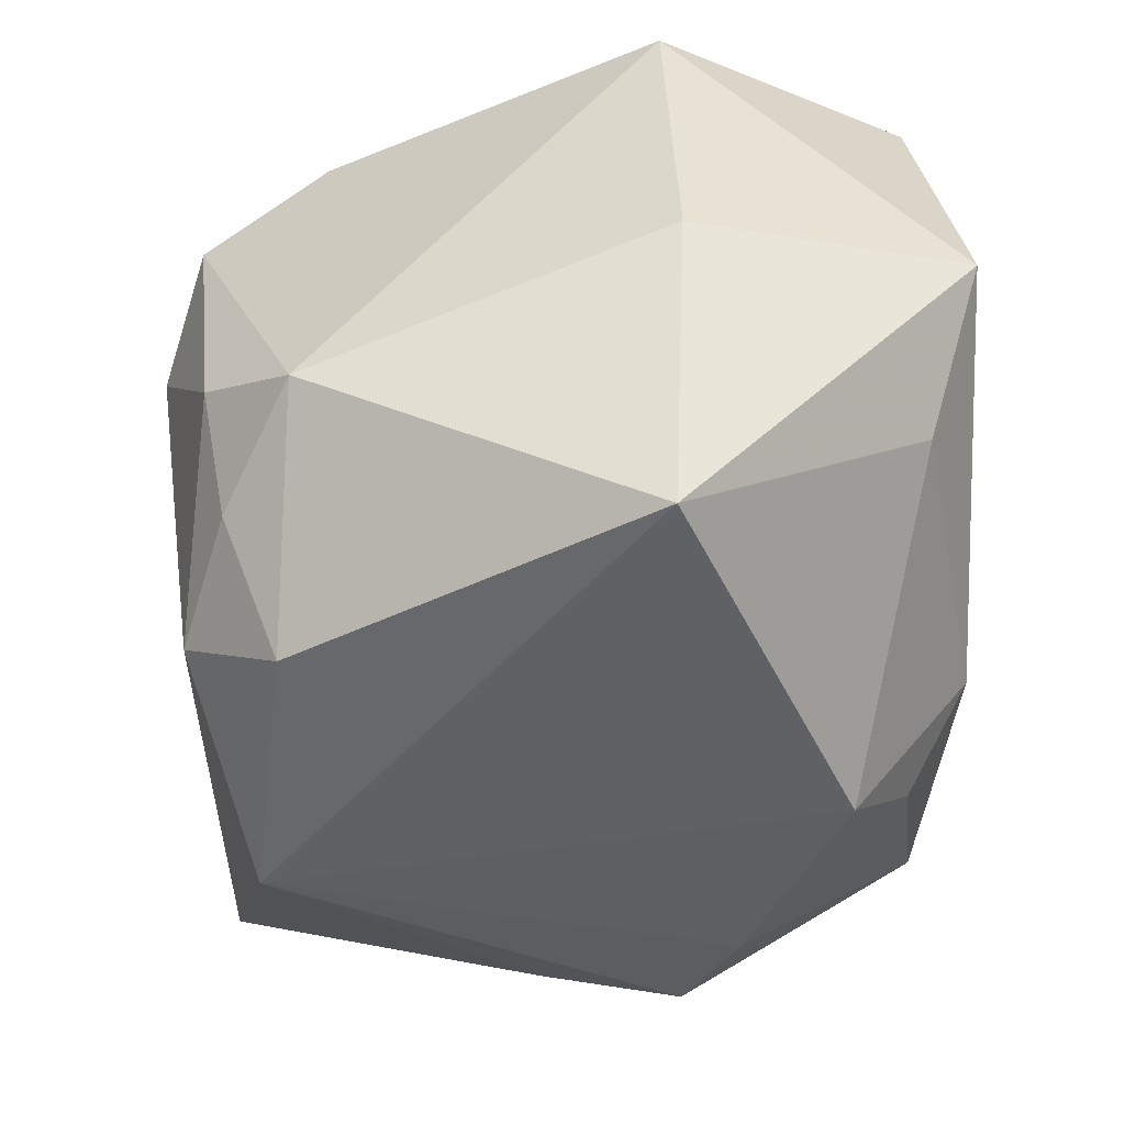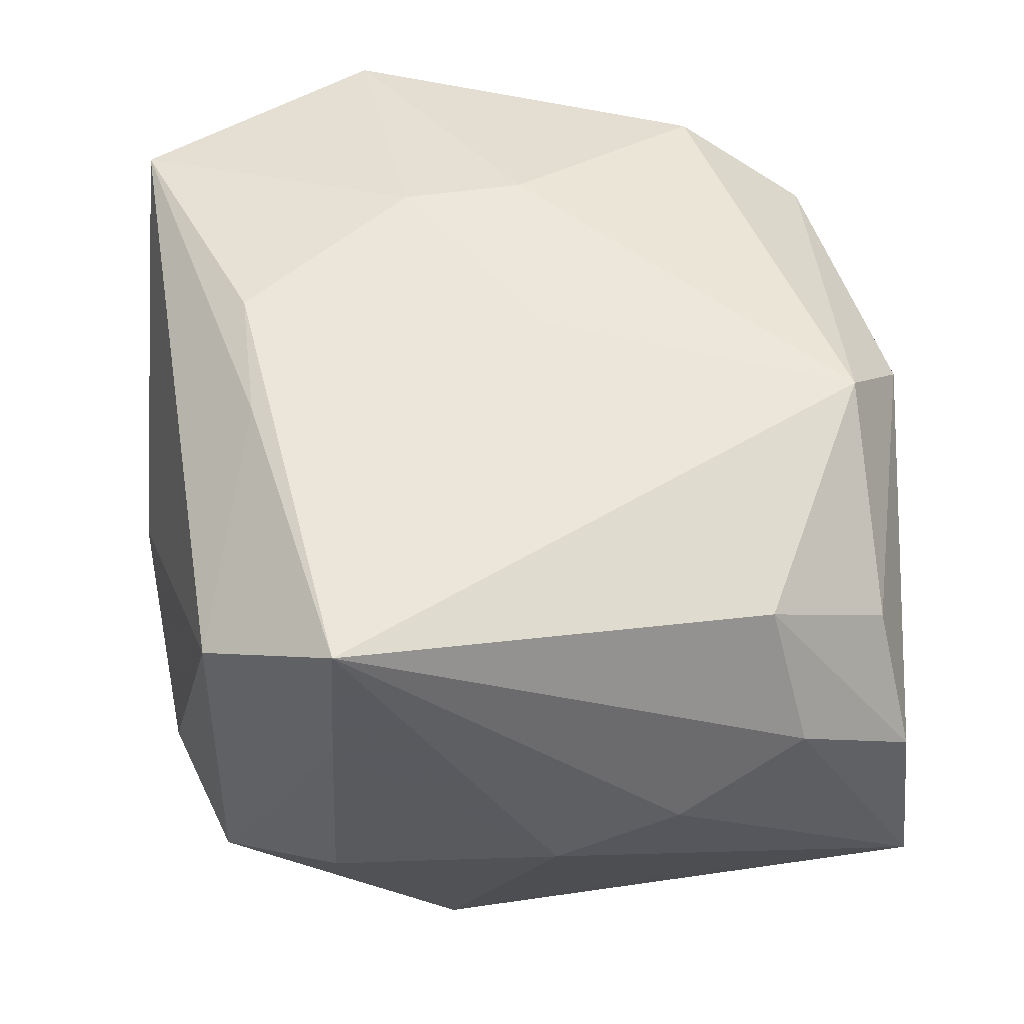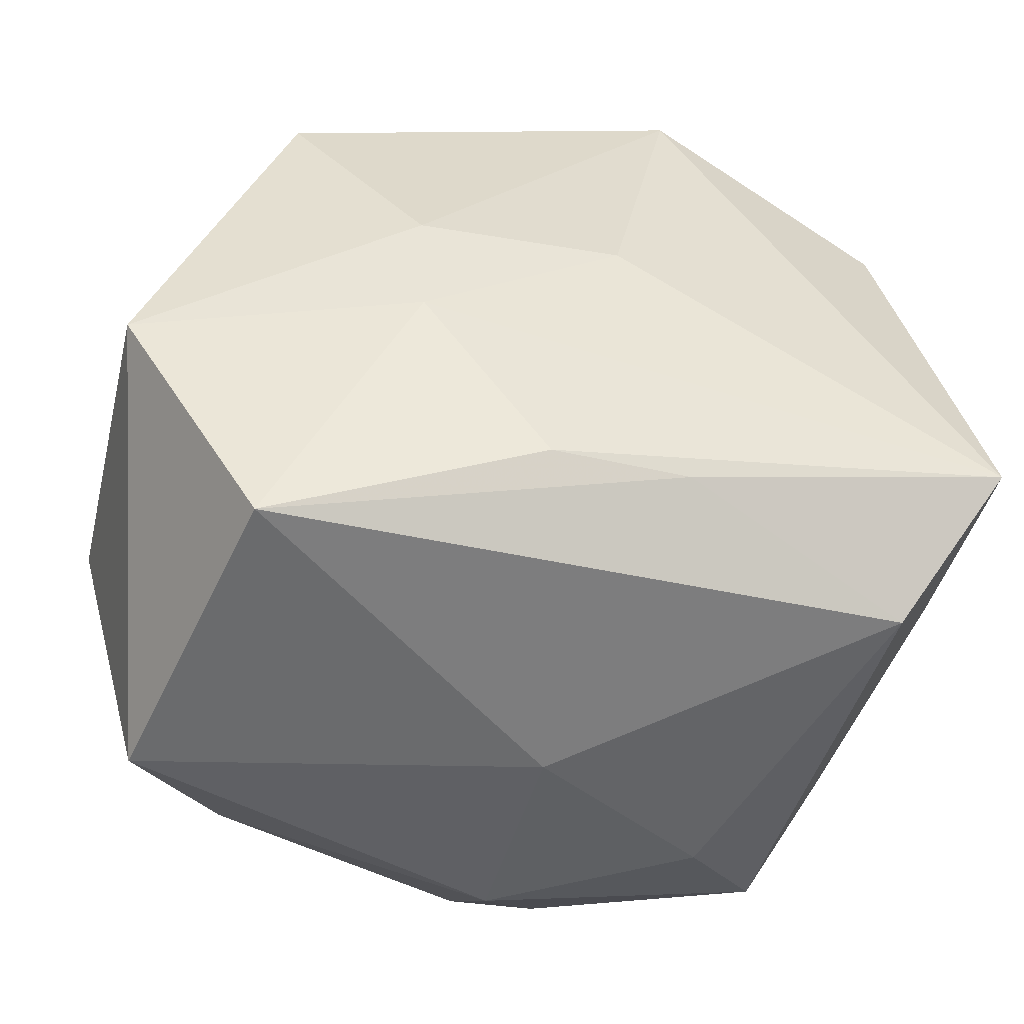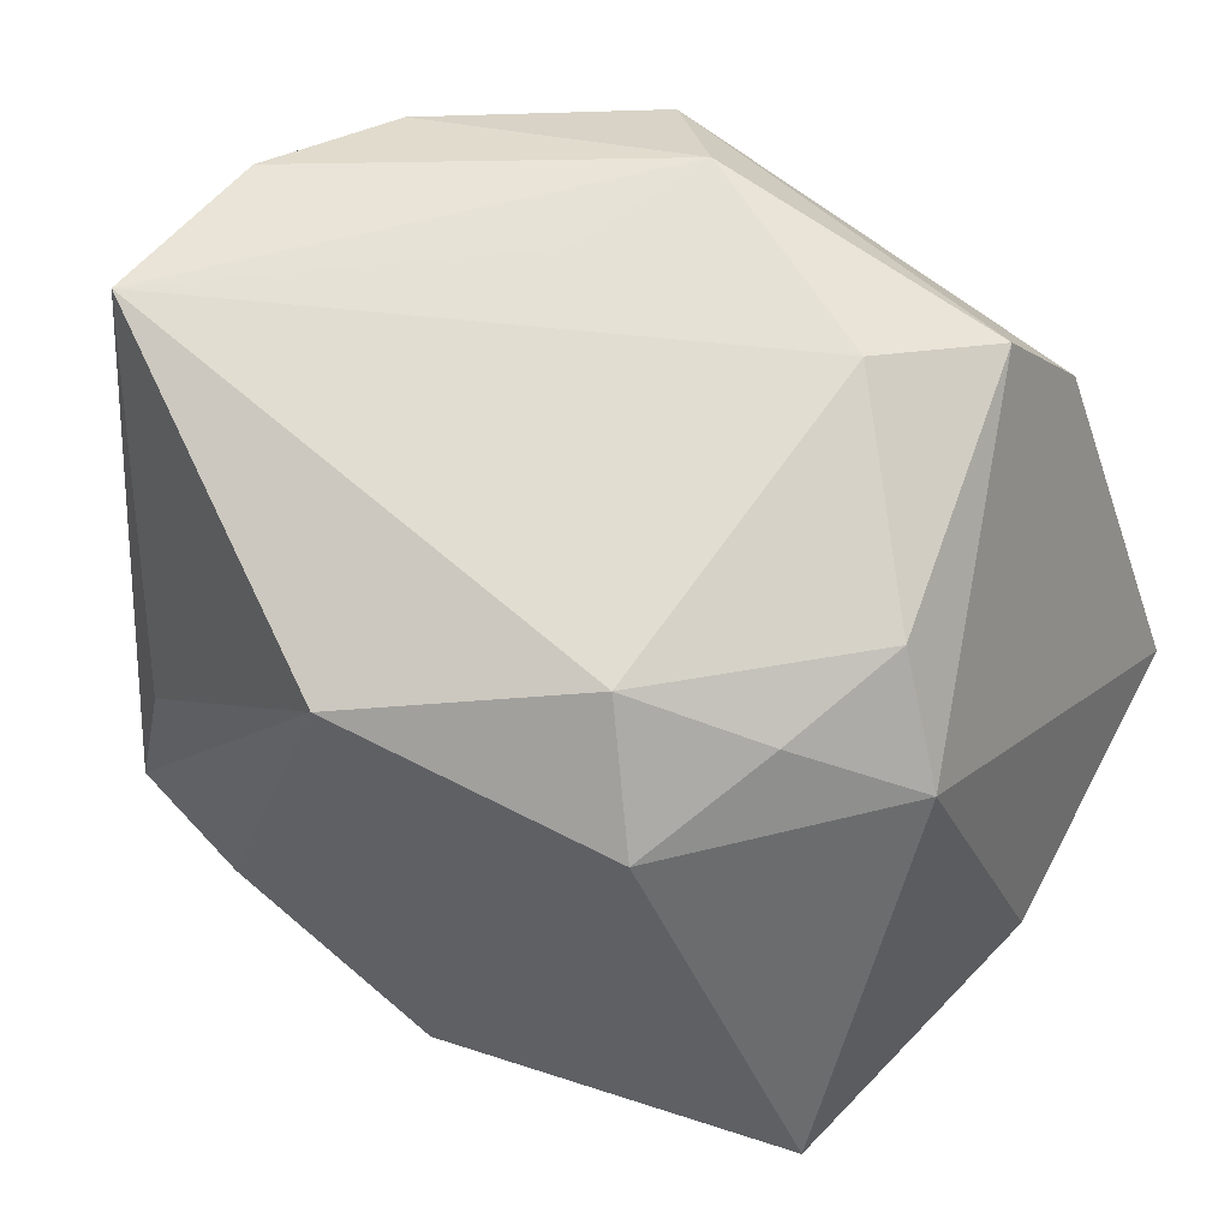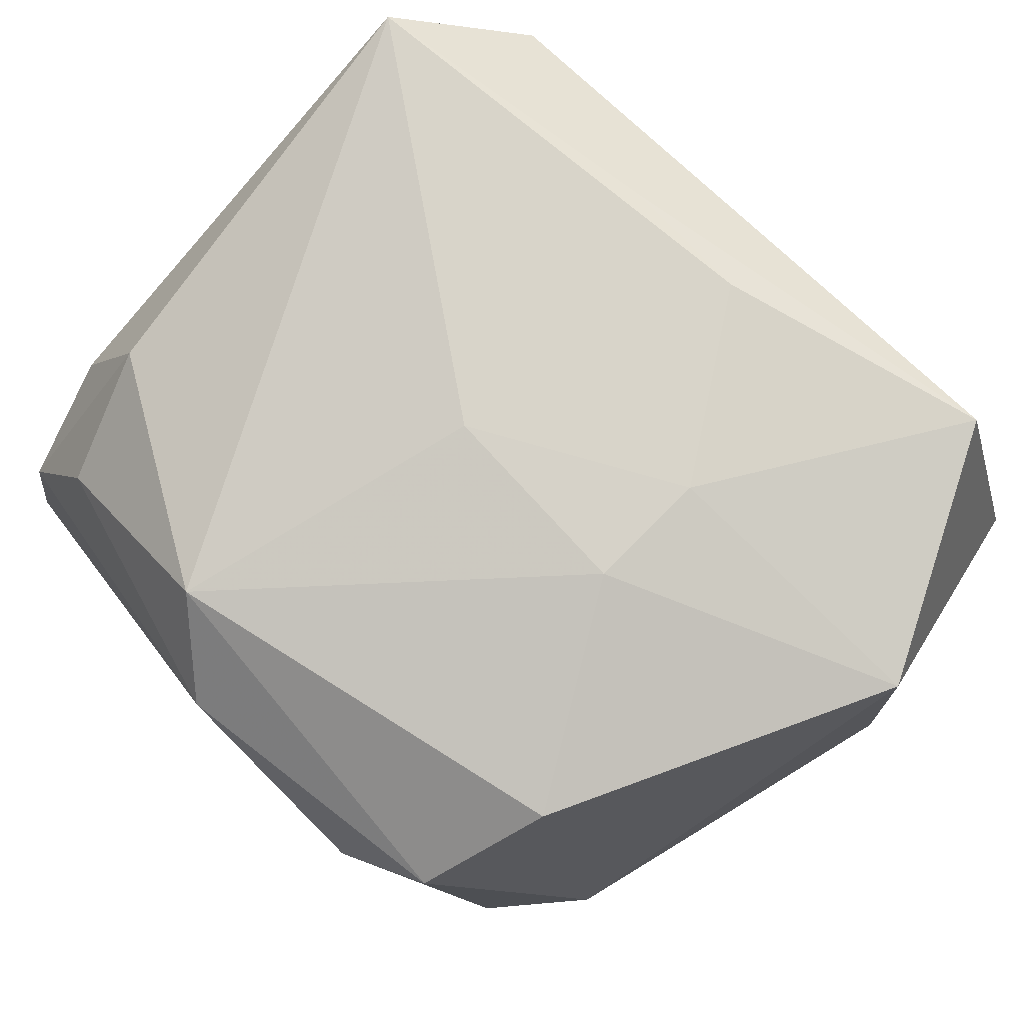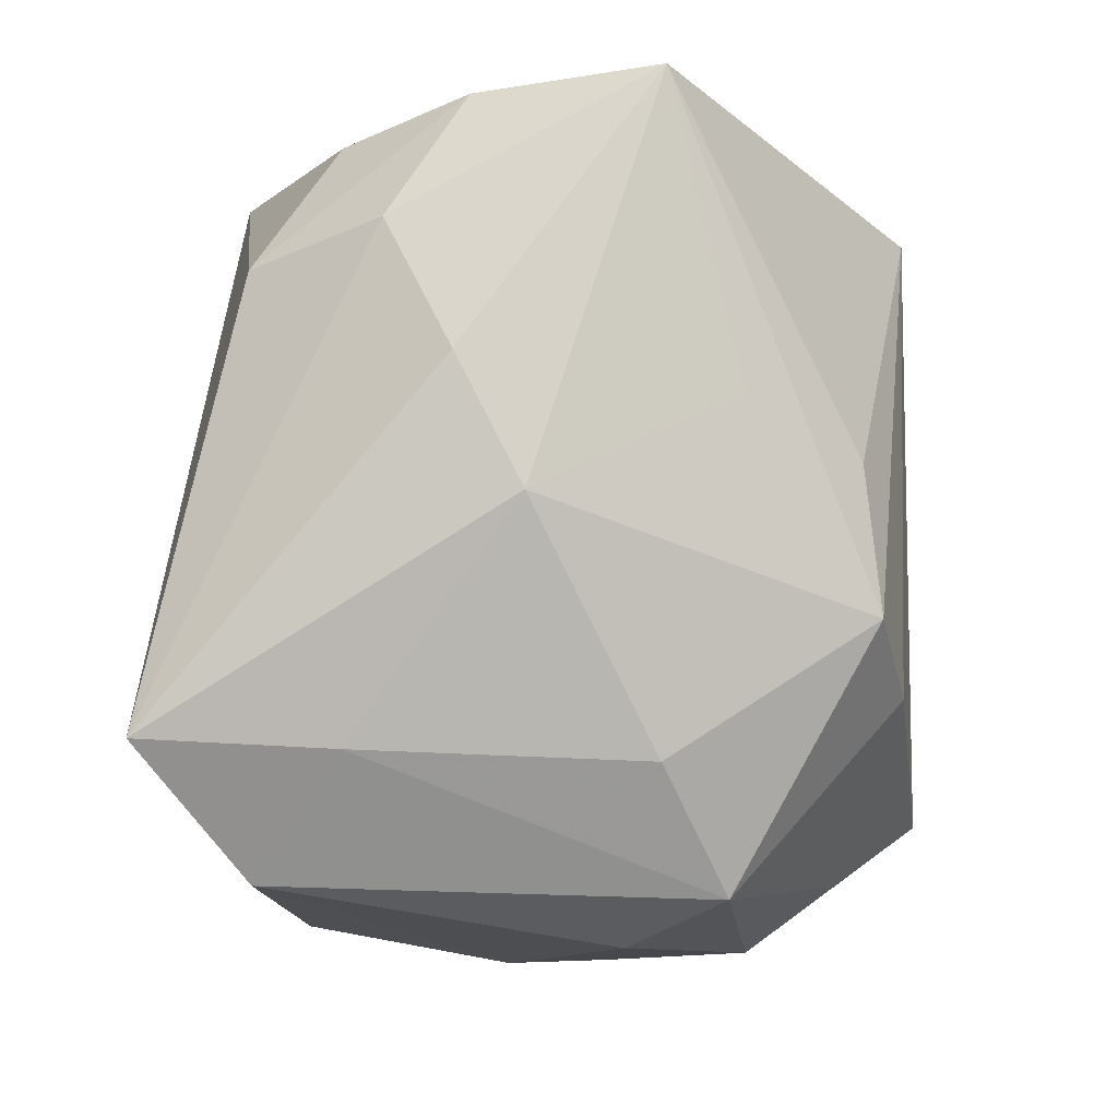
<metadata>
{"format":"obj","ext":"obj","renderer":"f3d","projection":"perspective","resolution":1024,"background":"white","views":[{"elev":-46.0,"azim":-86.6,"up":"+Z"},{"elev":51.0,"azim":83.7,"up":"+Z"},{"elev":-46.3,"azim":-11.0,"up":"+Y"},{"elev":59.7,"azim":-149.8,"up":"+Y"},{"elev":78.0,"azim":-132.4,"up":"+Z"},{"elev":-8.1,"azim":95.2,"up":"+Y"}]}
</metadata>
<code>
v -0.03075 -0.007831 0.01966
v -0.03163 -0.008743 -0.0025
v 0.002624 0.002586 0.02395
v -0.02173 0.02303 -0.005432
v 0.01487 -0.01082 -0.02419
v 0.03093 0.0005187 -0.001458
v 0.002148 0.02912 0.01478
v -0.01206 0.0285 0.007046
v -0.002293 -0.01832 0.02325
v 0.02239 -0.006466 -0.02277
v 0.02587 0.007117 -0.01461
v -0.01975 -0.02409 -0.011
v -0.0209 -0.025 0.02069
v -0.009691 0.0251 -0.01716
v 0.02515 -0.01535 -0.009194
v -0.01115 -0.005957 0.02395
v 0.0002826 -0.02691 -0.01362
v -0.02075 0.01657 0.02019
v -0.01408 0.01791 -0.02283
v 0.02459 0.01588 0.0168
v 0.03111 0.009117 0.002906
v 0.001261 -0.02762 0.002695
v -0.0185 0.02153 -0.01397
v 0.005052 0.02149 -0.02497
v 0.006261 0.0285 0.005288
v -0.02696 -0.007595 -0.02375
v -0.01155 0.002555 0.02395
v -0.0003925 -0.01837 -0.02525
v 0.02879 0.01805 0.007588
v 0.02159 0.02462 0.01135
v 0.02002 -0.02358 -0.01308
v 0.00759 0.02444 0.02039
v 0.02801 0.02752 -0.009902
v 0.02069 0.003565 -0.02173
v 0.004881 -0.02248 -0.01967
v 0.02926 -0.01402 0.02279
v 0.00727 -0.01824 0.02255
v 0.02661 0.02639 0.002487
v 0.02777 -0.01464 0.009983
v -0.0265 0.0165 -0.009735
v -0.01824 0.02557 0.01417
v -0.02661 -0.02762 -0.002032
v 0.01411 -0.02656 -0.00621
v 0.02316 -0.02272 0.01626
f 11 33 6
f 6 10 11
f 11 10 33
f 28 26 24
f 24 26 19
f 6 33 21
f 6 21 36
f 36 20 32
f 32 41 18
f 1 18 40
f 40 18 41
f 19 26 40
f 2 42 1
f 26 42 2
f 1 40 2
f 2 40 26
f 12 26 28
f 12 42 26
f 5 31 28
f 10 31 5
f 28 24 5
f 5 24 10
f 15 10 6
f 15 31 10
f 33 10 34
f 34 24 33
f 10 24 34
f 14 24 19
f 33 24 14
f 32 20 30
f 20 38 30
f 29 38 20
f 20 36 29
f 29 36 21
f 29 21 33
f 33 38 29
f 32 18 27
f 27 18 1
f 42 12 17
f 17 22 42
f 17 12 28
f 31 15 39
f 39 44 31
f 36 44 39
f 6 36 39
f 39 15 6
f 7 41 32
f 32 30 7
f 7 30 38
f 7 38 33
f 33 25 7
f 4 40 41
f 3 36 32
f 32 27 3
f 16 27 1
f 36 3 16
f 16 3 27
f 22 44 13
f 13 16 1
f 42 22 13
f 1 42 13
f 43 17 31
f 22 17 43
f 31 44 43
f 43 44 22
f 28 31 35
f 35 17 28
f 31 17 35
f 8 4 41
f 14 4 8
f 41 7 8
f 8 7 25
f 8 25 33
f 33 14 8
f 40 4 23
f 23 4 14
f 19 40 23
f 23 14 19
f 37 44 36
f 37 13 44
f 16 13 9
f 13 37 9
f 36 16 9
f 9 37 36

</code>
